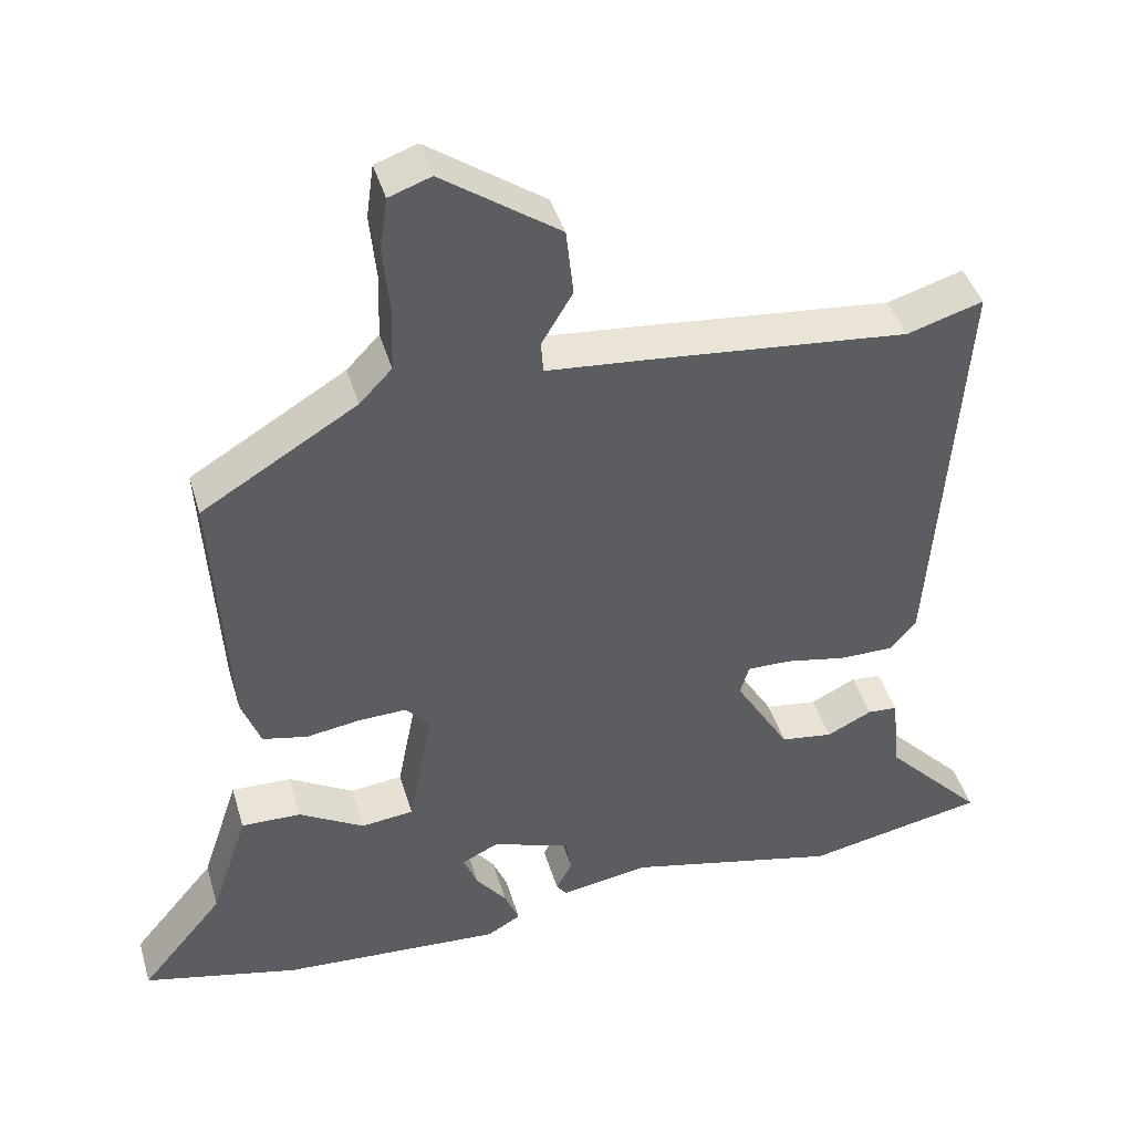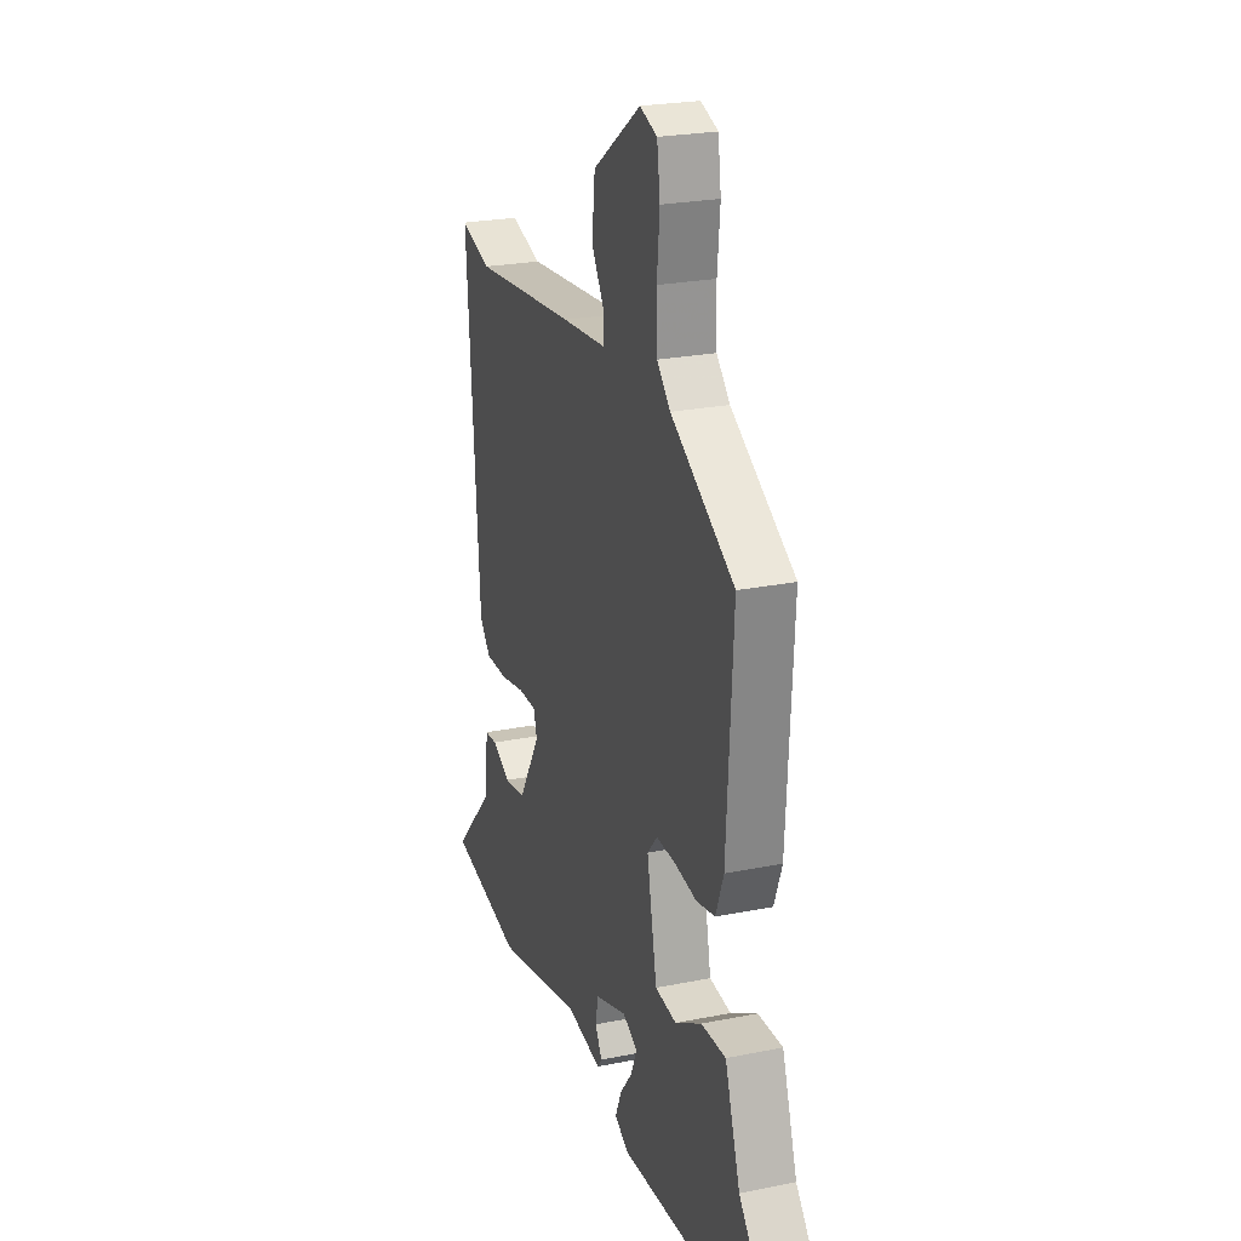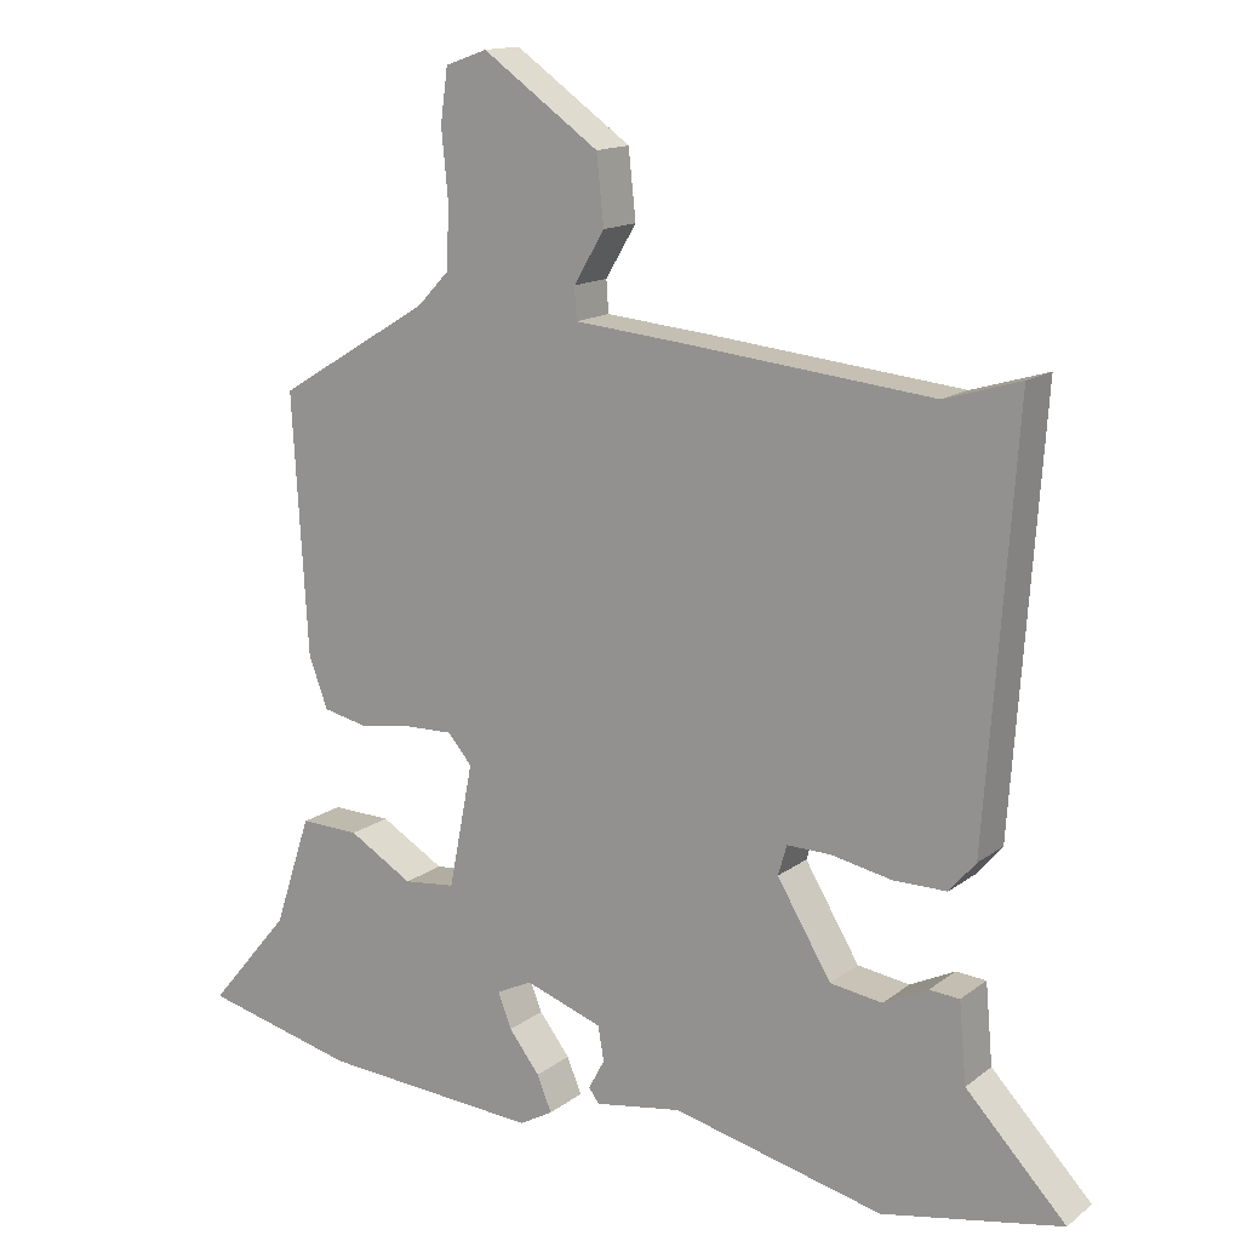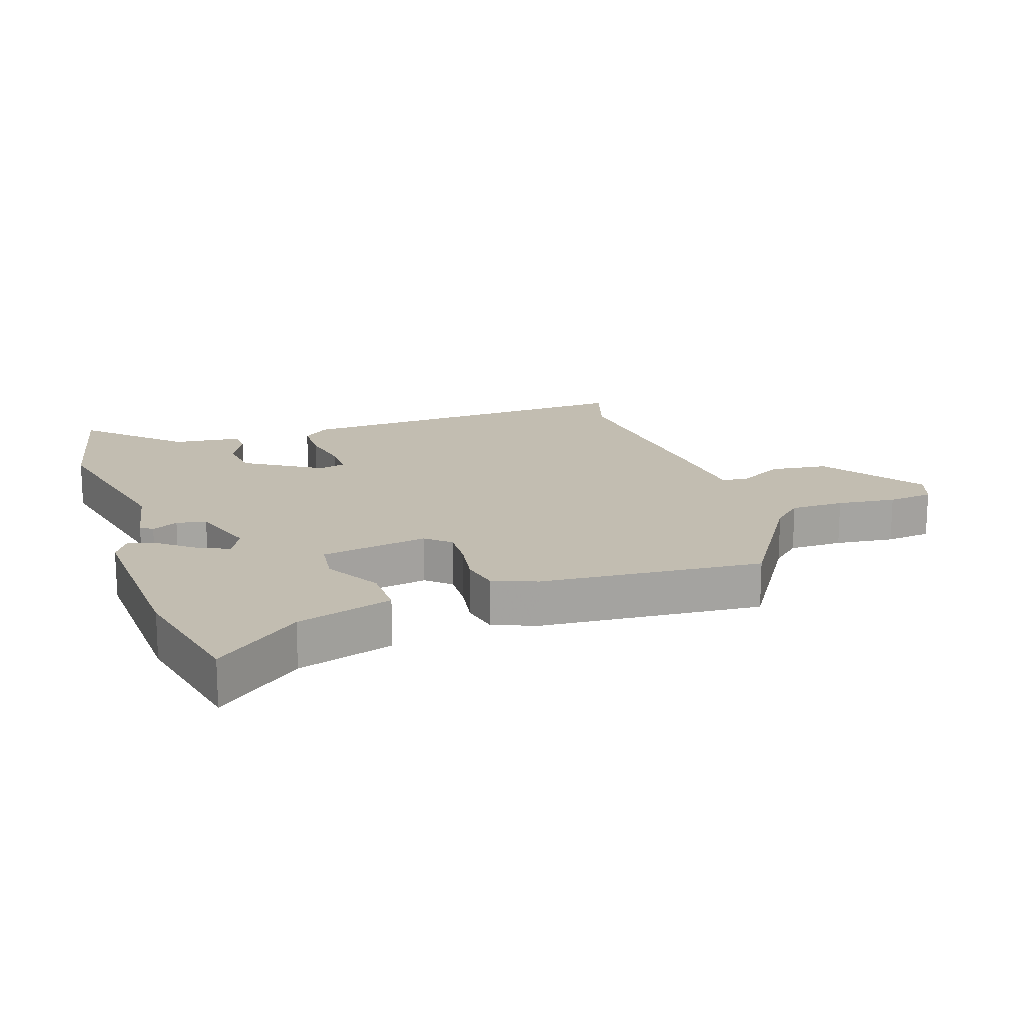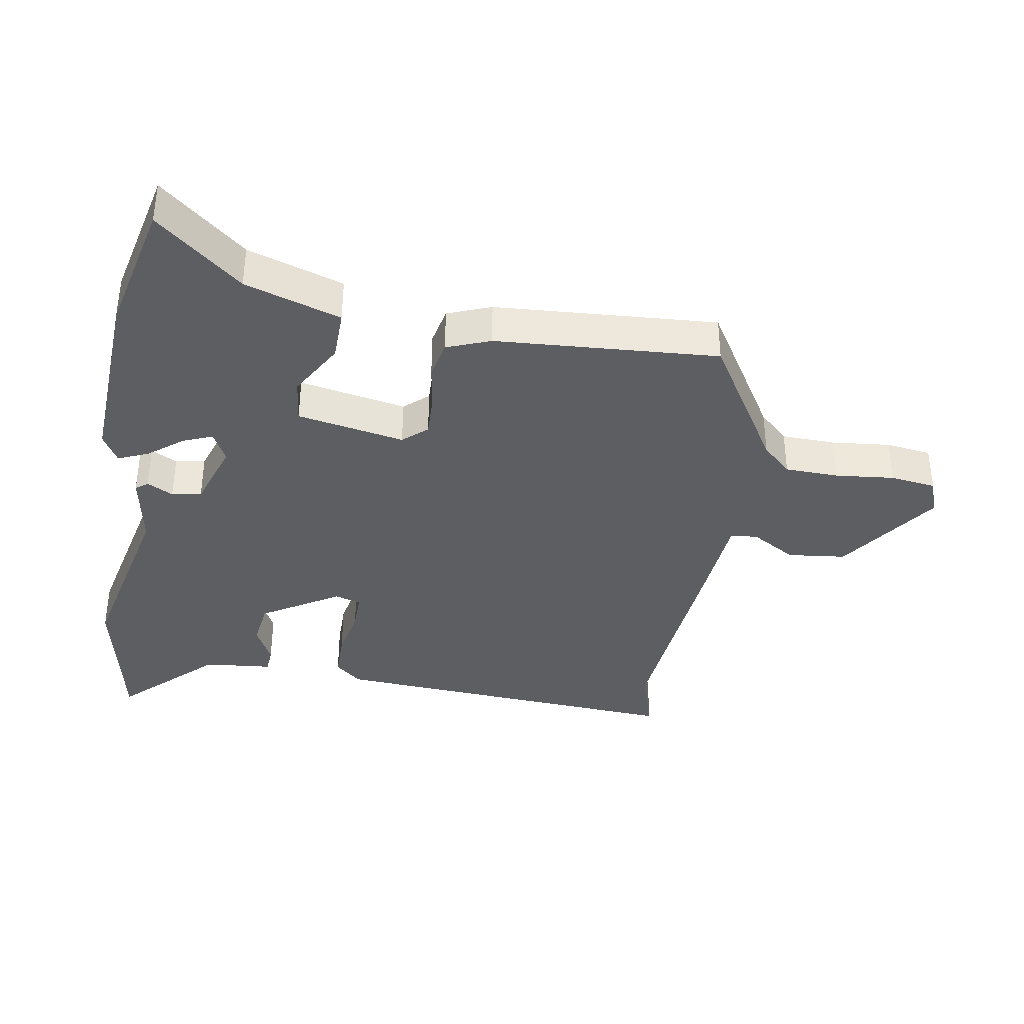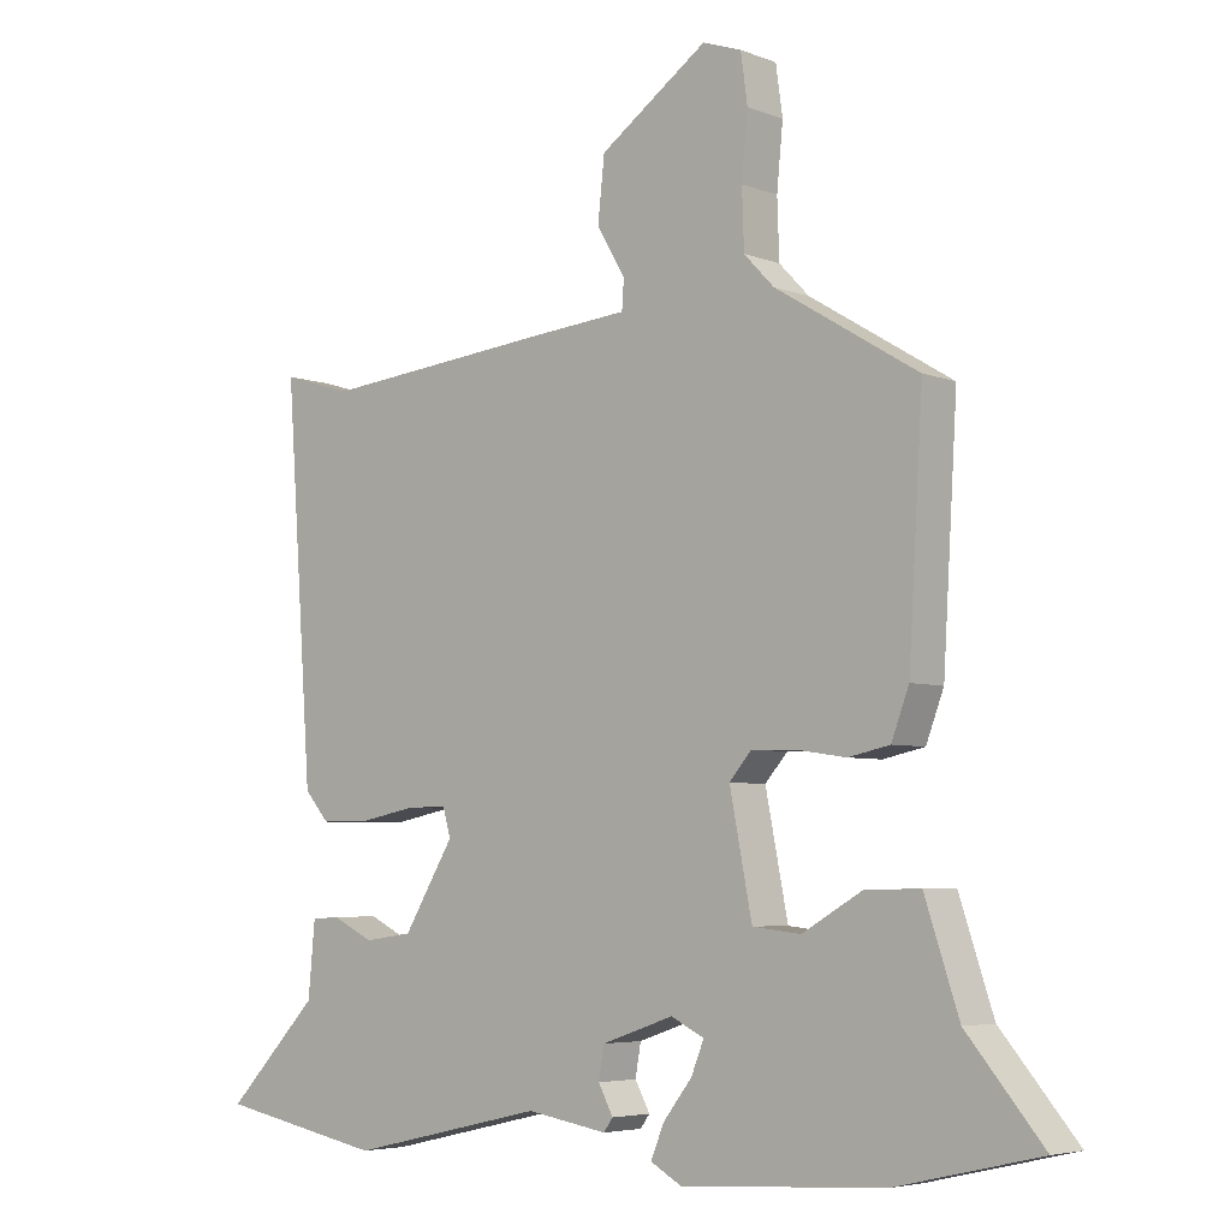
<metadata>
{"format":"obj","ext":"obj","renderer":"f3d","projection":"perspective","resolution":1024,"background":"white","views":[{"elev":42.7,"azim":-16.1,"up":"+Z"},{"elev":24.1,"azim":-108.6,"up":"+Z"},{"elev":14.5,"azim":32.9,"up":"+Z"},{"elev":16.8,"azim":-107.7,"up":"+Y"},{"elev":-37.3,"azim":-99.2,"up":"+Y"},{"elev":-5.1,"azim":-139.8,"up":"+Z"}]}
</metadata>
<code>
v 0.633 0.07 -0.474
v 0.389 0.07 -0.522
v 0.1 0.07 -0.456
v -0.019 0.07 -0.476
v -0.033 0.07 -0.457
v -0.011 0.07 -0.416
v -0.019 0.07 -0.369
v -0.125 0.07 -0.333
v -0.174 0.07 -0.357
v -0.155 0.07 -0.404
v -0.113 0.07 -0.458
v -0.093 0.07 -0.506
v -0.139 0.07 -0.532
v -0.438 0.07 -0.514
v -0.649 0.07 -0.465
v -0.537 0.07 -0.331
v -0.487 0.07 -0.18
v -0.406 0.07 -0.182
v -0.318 0.07 -0.233
v -0.247 0.07 -0.225
v -0.214 0.07 -0.056
v -0.247 0.07 -0.018
v -0.312 0.07 -0.02
v -0.385 0.07 -0.031
v -0.446 0.07 -0.018
v -0.472 0.07 0.051
v -0.493 0.07 0.402
v -0.283 0.07 0.529
v -0.239 0.07 0.575
v -0.236 0.07 0.66
v -0.245 0.07 0.753
v -0.235 0.07 0.825
v -0.178 0.07 0.845
v -0.019 0.07 0.734
v -0.009 0.07 0.642
v -0.051 0.07 0.572
v -0.048 0.07 0.529
v 0.097 0.07 0.516
v 0.44 0.07 0.482
v 0.543 0.07 0.513
v 0.503 0.07 -0.052
v 0.467 0.07 -0.094
v 0.394 0.07 -0.094
v 0.312 0.07 -0.078
v 0.252 0.07 -0.077
v 0.24 0.07 -0.118
v 0.314 0.07 -0.24
v 0.385 0.07 -0.25
v 0.446 0.07 -0.22
v 0.487 0.07 -0.223
v 0.497 0.07 -0.331
v 0.633 0 -0.474
v 0.389 0 -0.522
v 0.1 0 -0.456
v -0.019 0 -0.476
v -0.033 0 -0.457
v -0.011 0 -0.416
v -0.019 0 -0.369
v -0.125 0 -0.333
v -0.174 0 -0.357
v -0.155 0 -0.404
v -0.113 0 -0.458
v -0.093 0 -0.506
v -0.139 0 -0.532
v -0.438 0 -0.514
v -0.649 0 -0.465
v -0.537 0 -0.331
v -0.487 0 -0.18
v -0.406 0 -0.182
v -0.318 0 -0.233
v -0.247 0 -0.225
v -0.214 0 -0.056
v -0.247 0 -0.018
v -0.312 0 -0.02
v -0.385 0 -0.031
v -0.446 0 -0.018
v -0.472 0 0.051
v -0.493 0 0.402
v -0.283 0 0.529
v -0.239 0 0.575
v -0.236 0 0.66
v -0.245 0 0.753
v -0.235 0 0.825
v -0.178 0 0.845
v -0.019 0 0.734
v -0.009 0 0.642
v -0.051 0 0.572
v -0.048 0 0.529
v 0.097 0 0.516
v 0.44 0 0.482
v 0.543 0 0.513
v 0.503 0 -0.052
v 0.467 0 -0.094
v 0.394 0 -0.094
v 0.312 0 -0.078
v 0.252 0 -0.077
v 0.24 0 -0.118
v 0.314 0 -0.24
v 0.385 0 -0.25
v 0.446 0 -0.22
v 0.487 0 -0.223
v 0.497 0 -0.331
f 48 49 50 51
f 1 2 3
f 51 1 3
f 48 51 3
f 47 48 3
f 4 5 6
f 3 4 6
f 47 3 6
f 46 47 6
f 45 46 6 7
f 42 43 44
f 41 42 44
f 40 41 44
f 39 40 44
f 39 44 45
f 38 39 45
f 37 38 45
f 34 35 36
f 33 34 36
f 32 33 36
f 31 32 36
f 30 31 36
f 29 30 36 37
f 45 7 8
f 37 45 8
f 29 37 8
f 28 29 8
f 26 27 28
f 25 26 28
f 24 25 28
f 23 24 28
f 16 17 18 19
f 15 16 19
f 14 15 19
f 13 14 19
f 12 13 19
f 11 12 19
f 10 11 19
f 9 10 19 20
f 8 9 20 21
f 22 23 28
f 21 22 28
f 8 21 28
f 102 101 100 99
f 54 53 52
f 54 52 102
f 54 102 99
f 54 99 98
f 57 56 55
f 57 55 54
f 57 54 98
f 57 98 97
f 58 57 97 96
f 95 94 93
f 95 93 92
f 95 92 91
f 95 91 90
f 96 95 90
f 96 90 89
f 96 89 88
f 87 86 85
f 87 85 84
f 87 84 83
f 87 83 82
f 87 82 81
f 88 87 81 80
f 59 58 96
f 59 96 88
f 59 88 80
f 59 80 79
f 79 78 77
f 79 77 76
f 79 76 75
f 79 75 74
f 70 69 68 67
f 70 67 66
f 70 66 65
f 70 65 64
f 70 64 63
f 70 63 62
f 70 62 61
f 71 70 61 60
f 72 71 60 59
f 79 74 73
f 79 73 72
f 79 72 59
f 1 52 53 2
f 2 53 54 3
f 3 54 55 4
f 4 55 56 5
f 5 56 57 6
f 6 57 58 7
f 7 58 59 8
f 8 59 60 9
f 9 60 61 10
f 10 61 62 11
f 11 62 63 12
f 12 63 64 13
f 13 64 65 14
f 14 65 66 15
f 15 66 67 16
f 16 67 68 17
f 17 68 69 18
f 18 69 70 19
f 19 70 71 20
f 20 71 72 21
f 21 72 73 22
f 22 73 74 23
f 23 74 75 24
f 24 75 76 25
f 25 76 77 26
f 26 77 78 27
f 27 78 79 28
f 28 79 80 29
f 29 80 81 30
f 30 81 82 31
f 31 82 83 32
f 32 83 84 33
f 33 84 85 34
f 34 85 86 35
f 35 86 87 36
f 36 87 88 37
f 37 88 89 38
f 38 89 90 39
f 39 90 91 40
f 40 91 92 41
f 41 92 93 42
f 42 93 94 43
f 43 94 95 44
f 44 95 96 45
f 45 96 97 46
f 46 97 98 47
f 47 98 99 48
f 48 99 100 49
f 49 100 101 50
f 50 101 102 51
f 51 102 52 1

</code>
